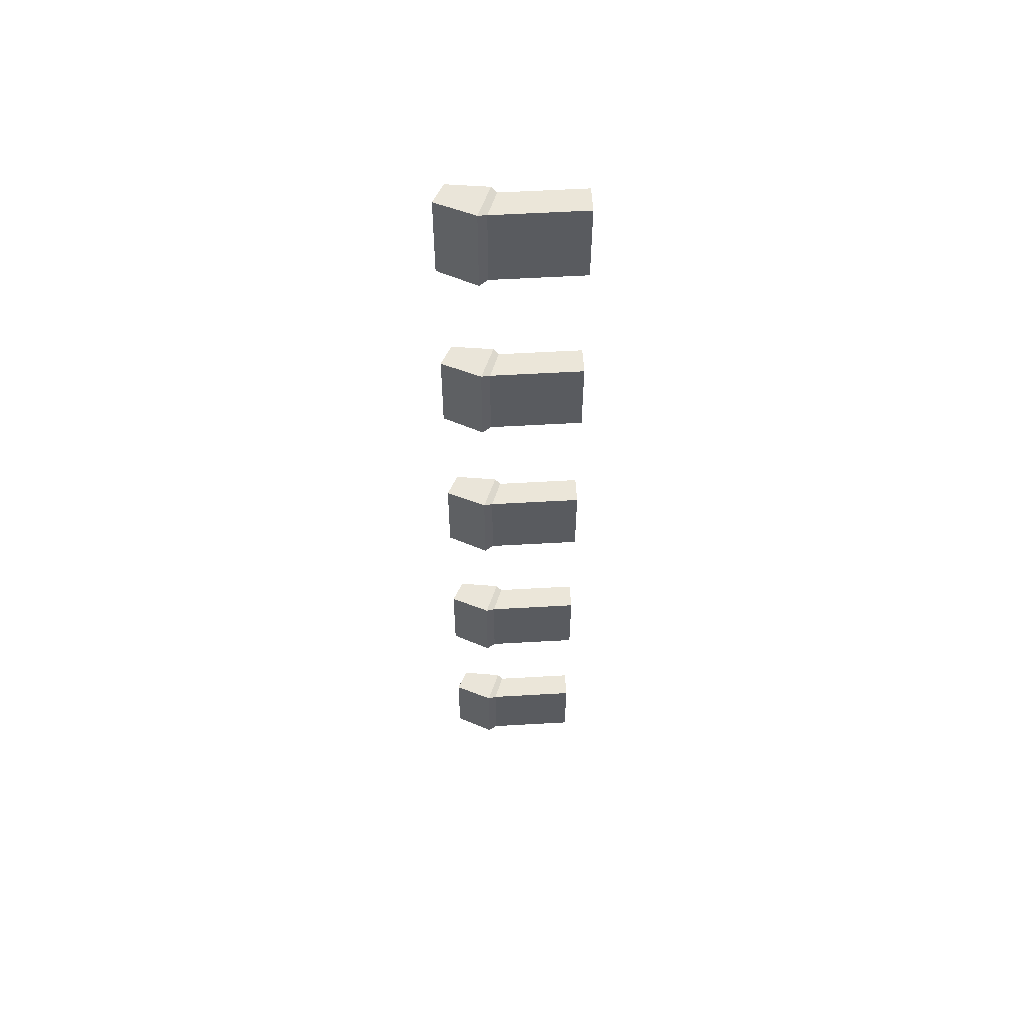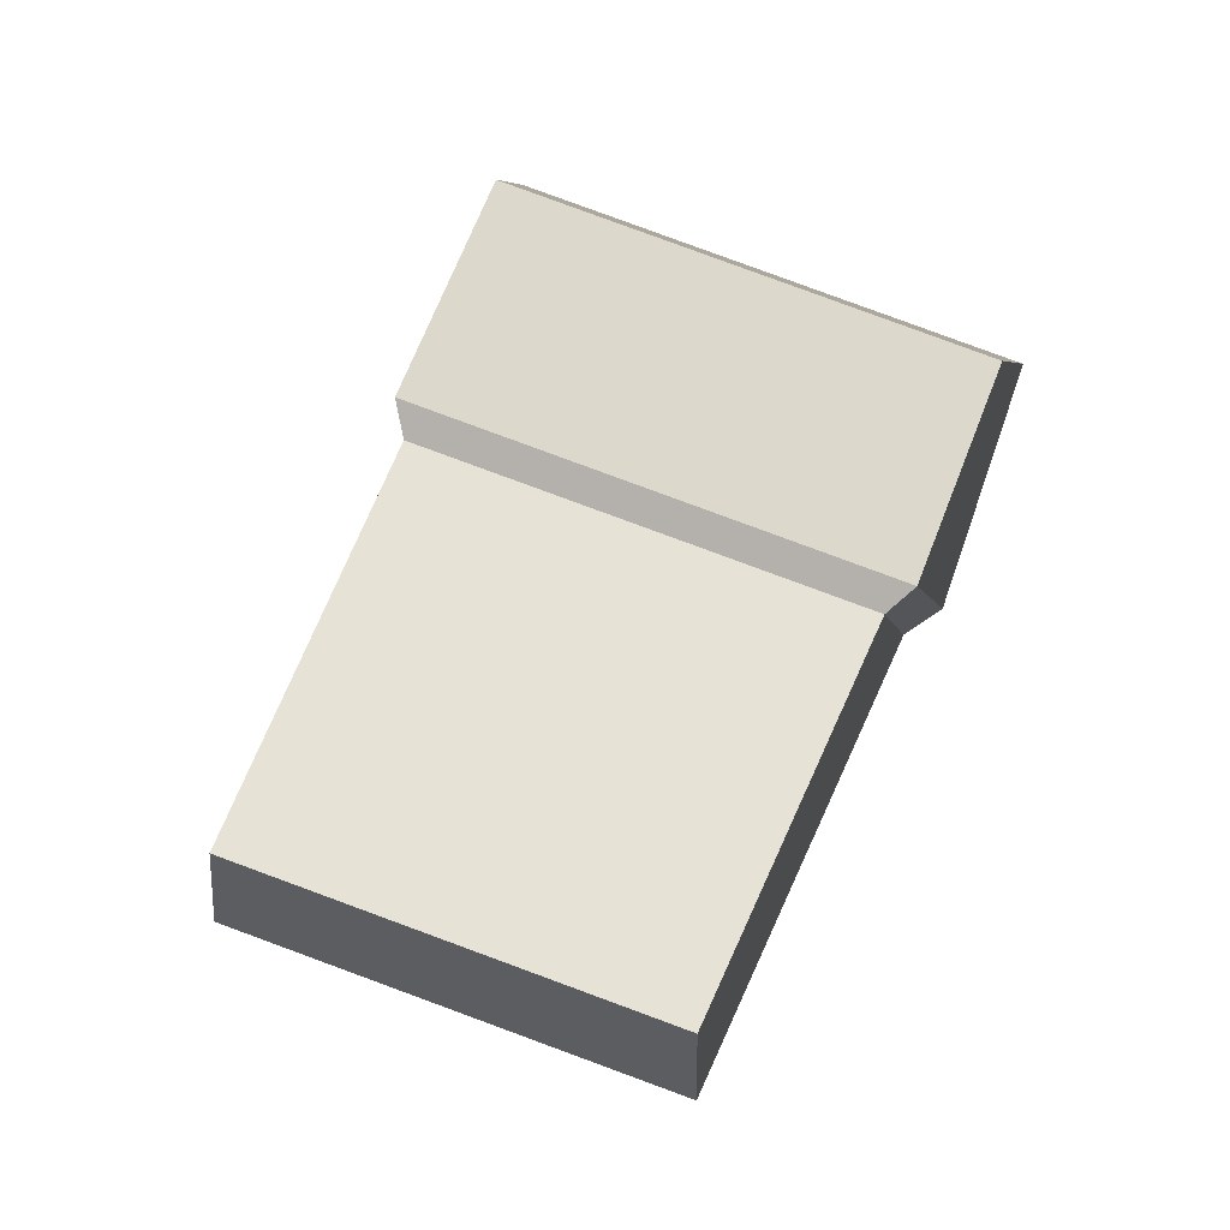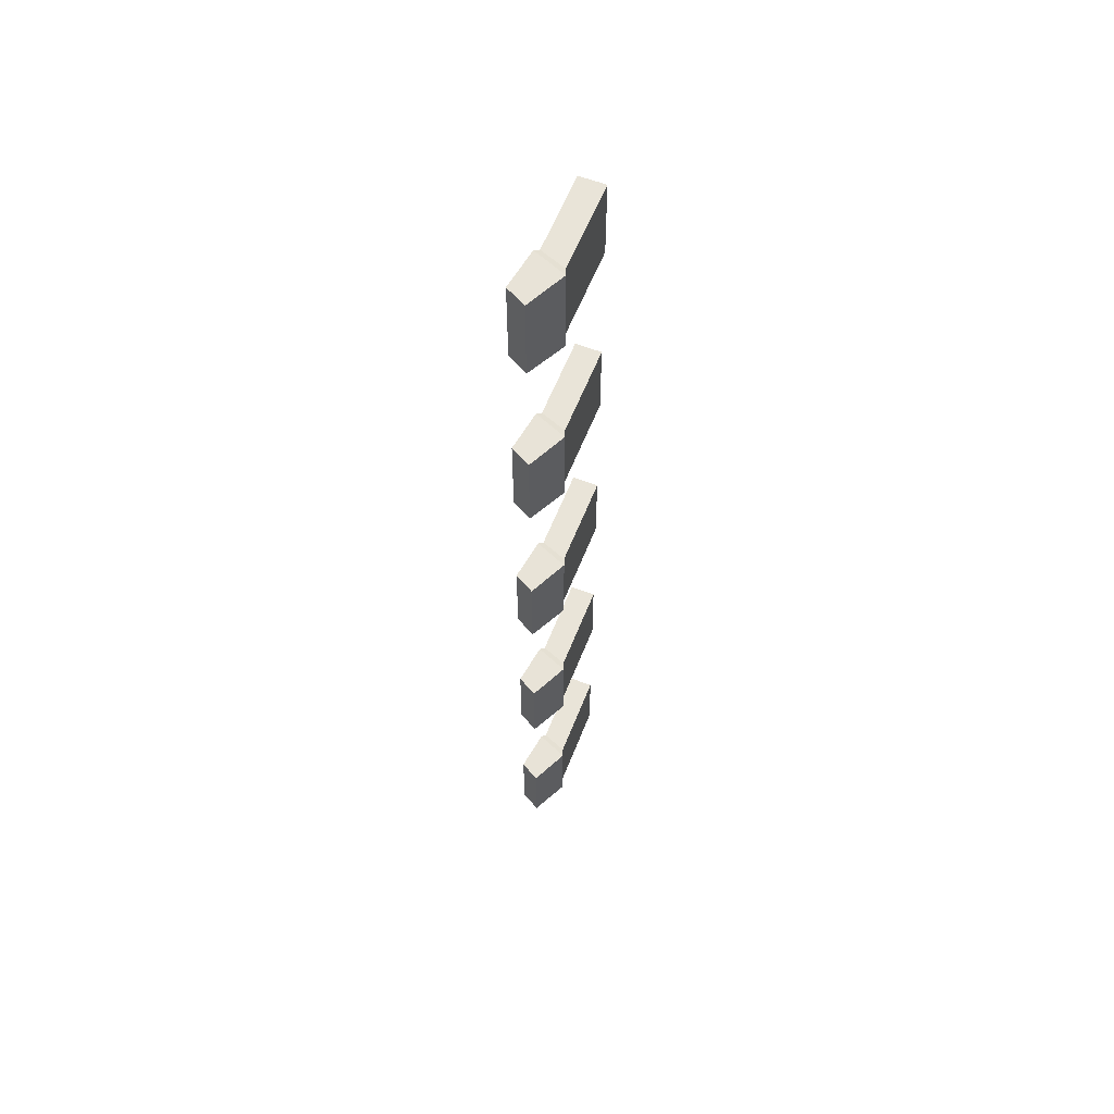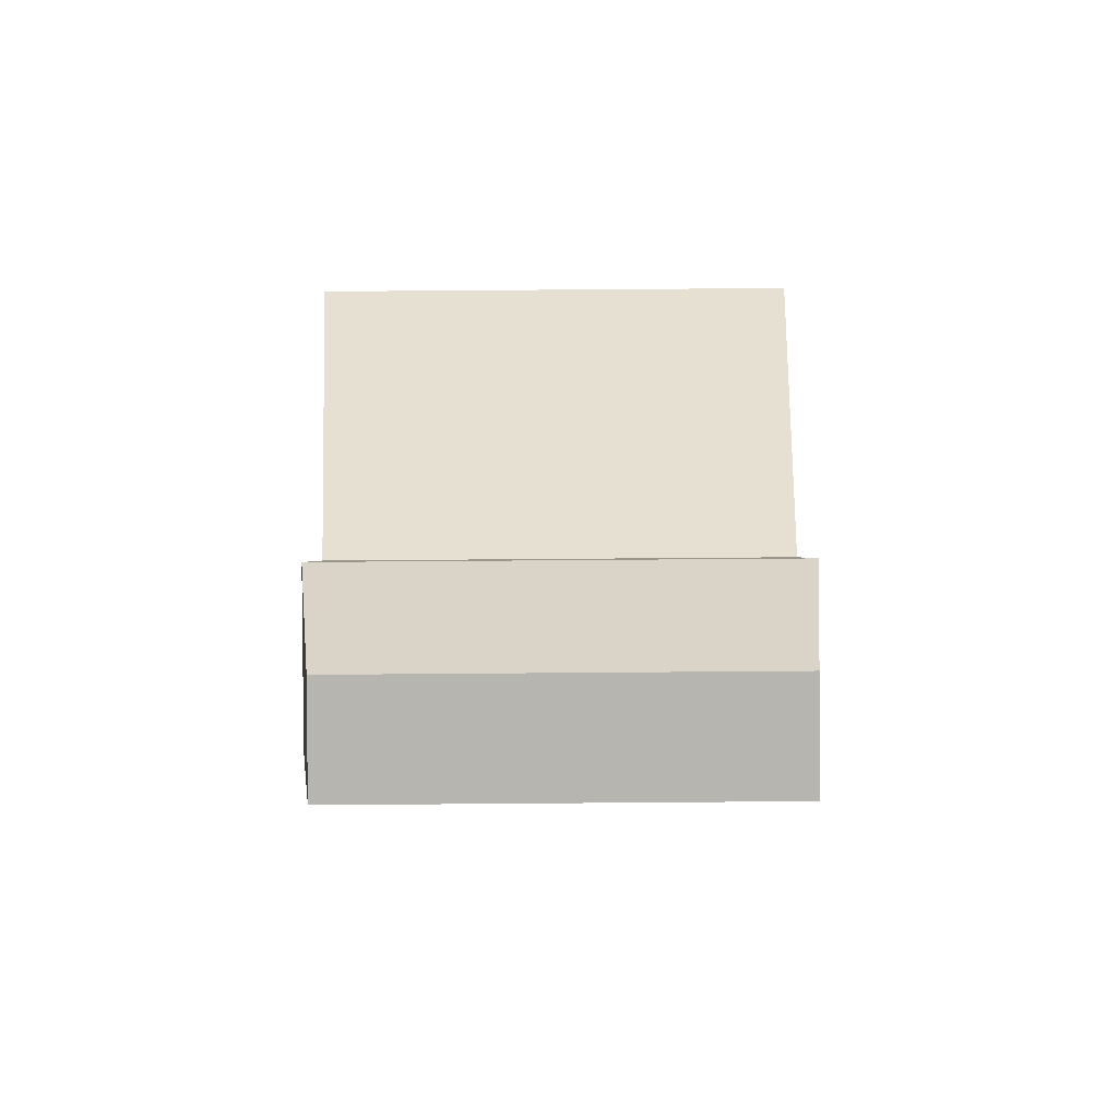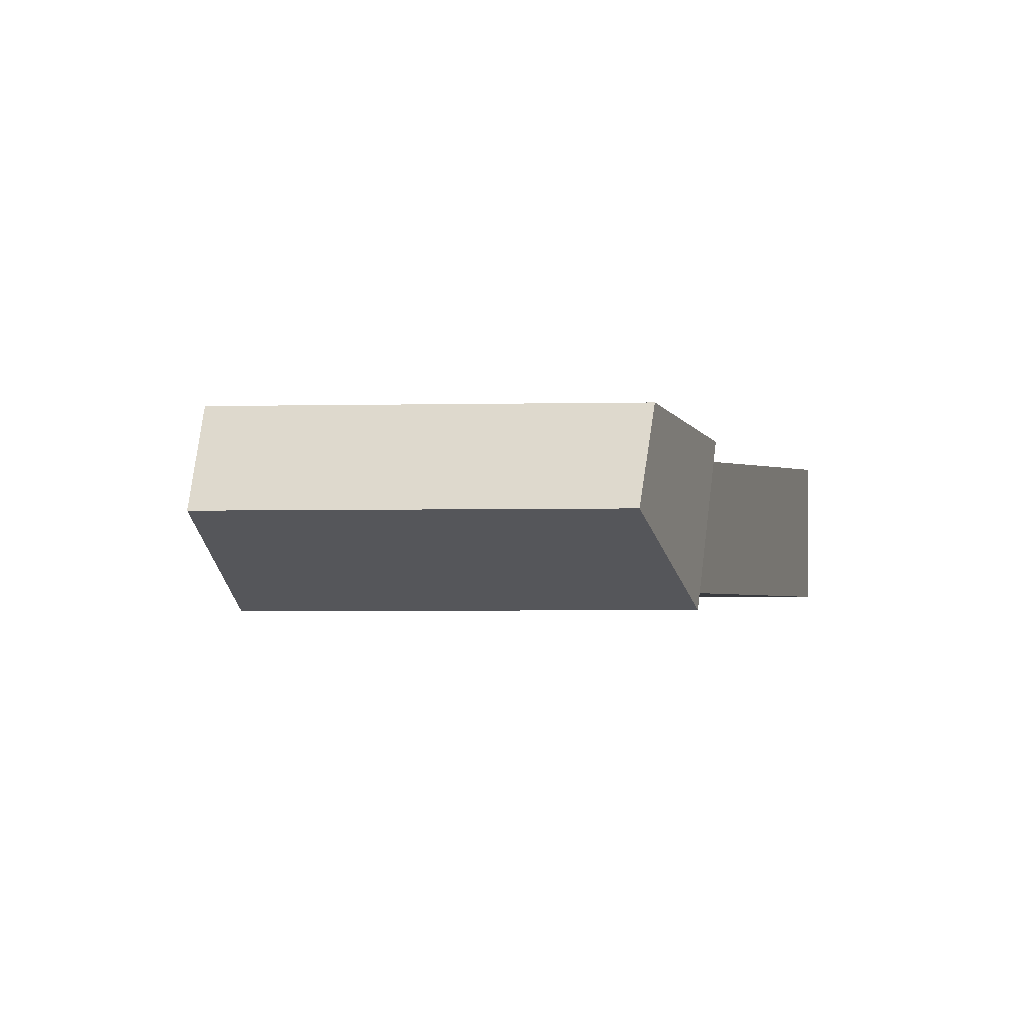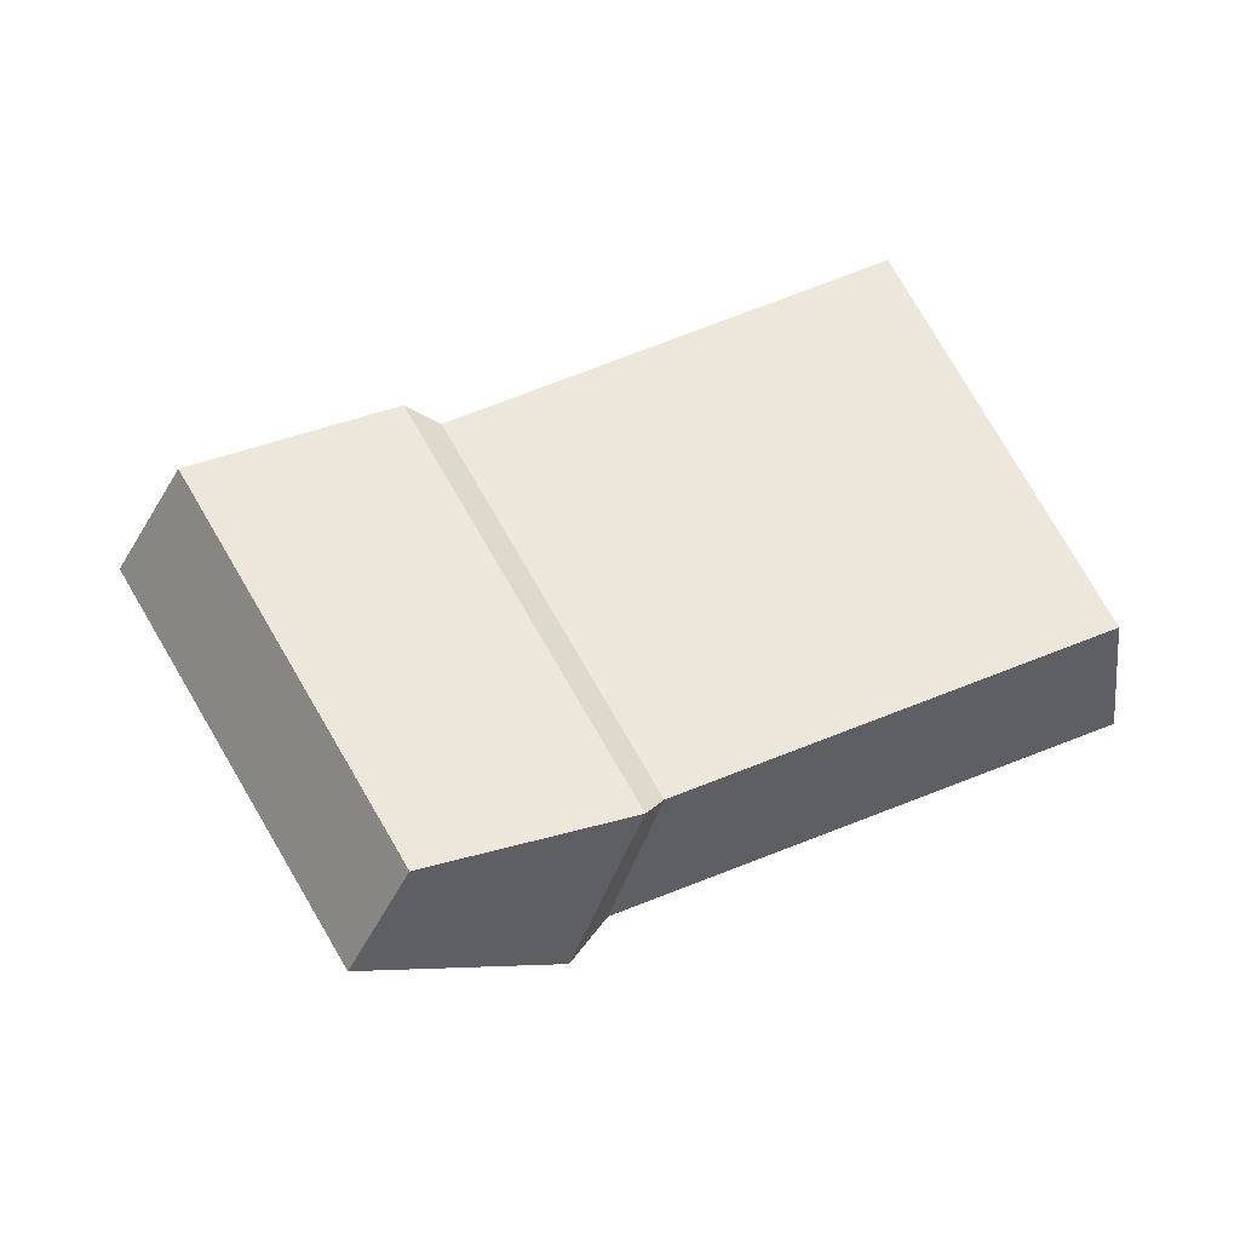
<metadata>
{"format":"obj","ext":"obj","renderer":"f3d","projection":"perspective","resolution":1024,"background":"white","views":[{"elev":57.1,"azim":-3.4,"up":"+Z"},{"elev":63.1,"azim":112.2,"up":"+Y"},{"elev":60.0,"azim":-68.5,"up":"+Z"},{"elev":37.7,"azim":-90.7,"up":"+Y"},{"elev":-1.0,"azim":-74.0,"up":"+Y"},{"elev":52.3,"azim":-25.3,"up":"+Y"}]}
</metadata>
<code>
v 0 28.49 12.11
v 0 22.63 12.11
v 0 28.49 31.46
v 0 22.63 31.46
v 0 28.49 63.72
v 0 22.63 63.72
v 0 28.49 83.07
v 0 22.63 83.07
v 0 28.49 115.3
v 0 22.63 115.3
v 0 28.49 134.7
v 0 22.63 134.7
v 0 28.49 166.9
v 0 22.63 166.9
v 0 28.49 186.3
v 0 22.63 186.3
v 0 28.49 218.5
v 0 22.63 218.5
v 0 28.49 237.9
v 0 22.63 237.9
v -31.49 26.17 11.56
v -31.49 26.17 32.01
v -28.96 30.8 32.01
v -28.96 30.8 11.56
v -31.49 26.17 63.16
v -31.49 26.17 83.62
v -28.96 30.8 83.62
v -28.96 30.8 63.16
v -31.49 26.17 114.8
v -31.49 26.17 135.2
v -28.96 30.8 135.2
v -28.96 30.8 114.8
v -31.49 26.17 166.4
v -31.49 26.17 186.8
v -28.96 30.8 186.8
v -28.96 30.8 166.4
v -31.49 26.17 218
v -31.49 26.17 238.4
v -28.96 30.8 238.4
v -28.96 30.8 218
v -22.77 21.85 217.7
v -22.77 21.85 238.7
v -19.69 29.31 238.7
v -19.69 29.31 217.7
v -22.77 21.85 166.1
v -22.77 21.85 187.1
v -19.69 29.31 187.1
v -19.69 29.31 166.1
v -22.77 21.85 114.5
v -22.77 21.85 135.5
v -19.69 29.31 135.5
v -19.69 29.31 114.5
v -22.77 21.85 62.89
v -22.77 21.85 83.9
v -19.69 29.31 83.9
v -19.69 29.31 62.89
v -22.77 21.85 11.28
v -22.77 21.85 32.29
v -19.69 29.31 32.29
v -19.69 29.31 11.28
v -20.81 22.63 63.72
v -20.81 22.63 83.07
v -18.54 28.49 83.07
v -18.54 28.49 63.72
v -20.81 22.63 12.11
v -20.81 22.63 31.46
v -18.54 28.49 31.46
v -18.54 28.49 12.11
v -20.81 22.63 115.3
v -20.81 22.63 134.7
v -18.54 28.49 134.7
v -18.54 28.49 115.3
v -20.81 22.63 166.9
v -20.81 22.63 186.3
v -18.54 28.49 186.3
v -18.54 28.49 166.9
v -20.81 22.63 218.5
v -20.81 22.63 237.9
v -18.54 28.49 237.9
v -18.54 28.49 218.5
f 21 22 23 24
f 25 26 27 28
f 29 30 31 32
f 33 34 35 36
f 37 38 39 40
f 57 58 22 21
f 58 59 23 22
f 59 60 24 23
f 60 57 21 24
f 53 54 26 25
f 54 55 27 26
f 55 56 28 27
f 56 53 25 28
f 49 50 30 29
f 50 51 31 30
f 51 52 32 31
f 52 49 29 32
f 45 46 34 33
f 46 47 35 34
f 47 48 36 35
f 48 45 33 36
f 41 42 38 37
f 42 43 39 38
f 43 44 40 39
f 44 41 37 40
f 4 2 1 3
f 8 6 5 7
f 12 10 9 11
f 16 14 13 15
f 20 18 17 19
f 77 78 42 41
f 78 79 43 42
f 79 80 44 43
f 80 77 41 44
f 73 74 46 45
f 74 75 47 46
f 75 76 48 47
f 76 73 45 48
f 69 70 50 49
f 70 71 51 50
f 71 72 52 51
f 72 69 49 52
f 61 62 54 53
f 62 63 55 54
f 63 64 56 55
f 64 61 53 56
f 65 66 58 57
f 66 67 59 58
f 67 68 60 59
f 68 65 57 60
f 6 8 62 61
f 8 7 63 62
f 7 5 64 63
f 5 6 61 64
f 2 4 66 65
f 4 3 67 66
f 3 1 68 67
f 1 2 65 68
f 10 12 70 69
f 12 11 71 70
f 11 9 72 71
f 9 10 69 72
f 14 16 74 73
f 16 15 75 74
f 15 13 76 75
f 13 14 73 76
f 18 20 78 77
f 20 19 79 78
f 19 17 80 79
f 17 18 77 80

</code>
